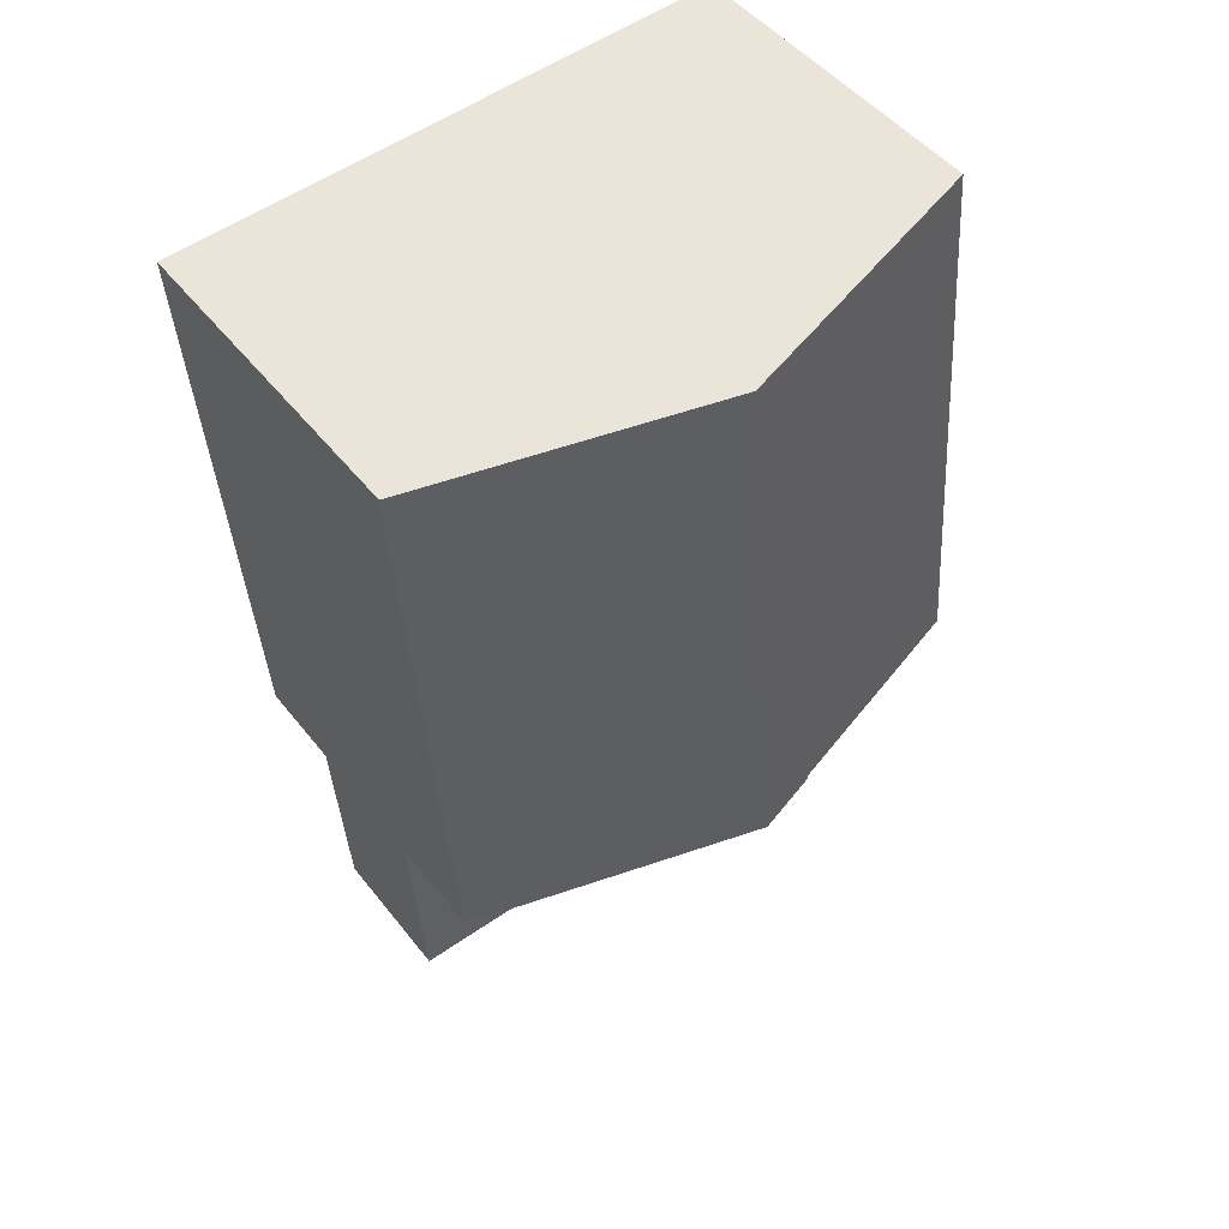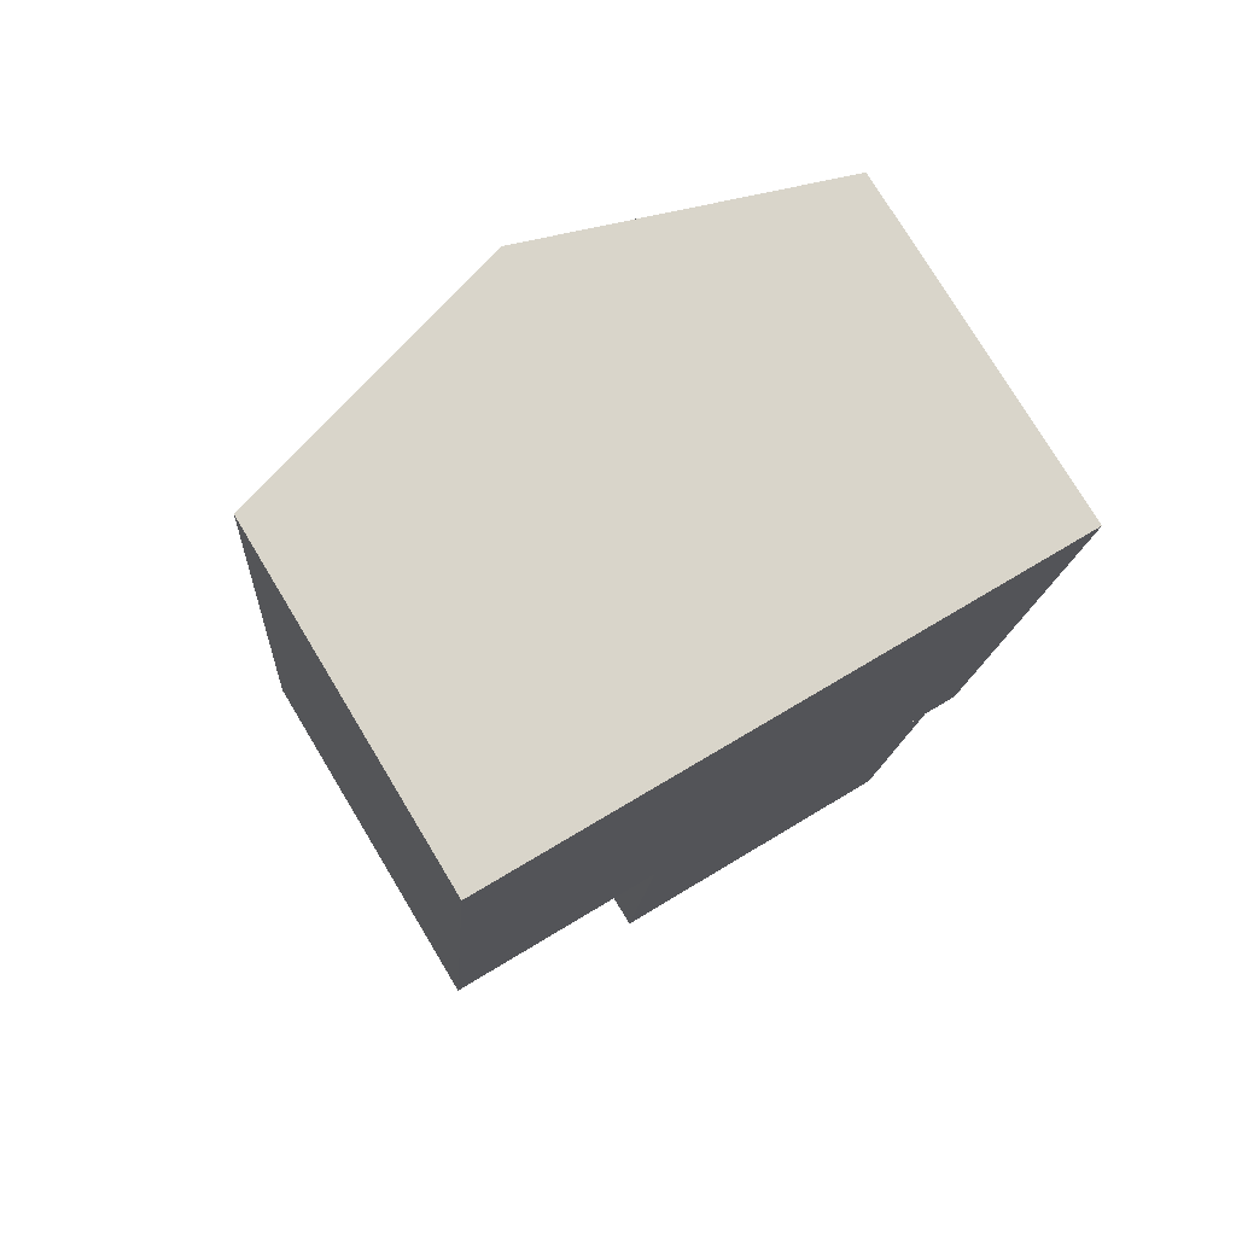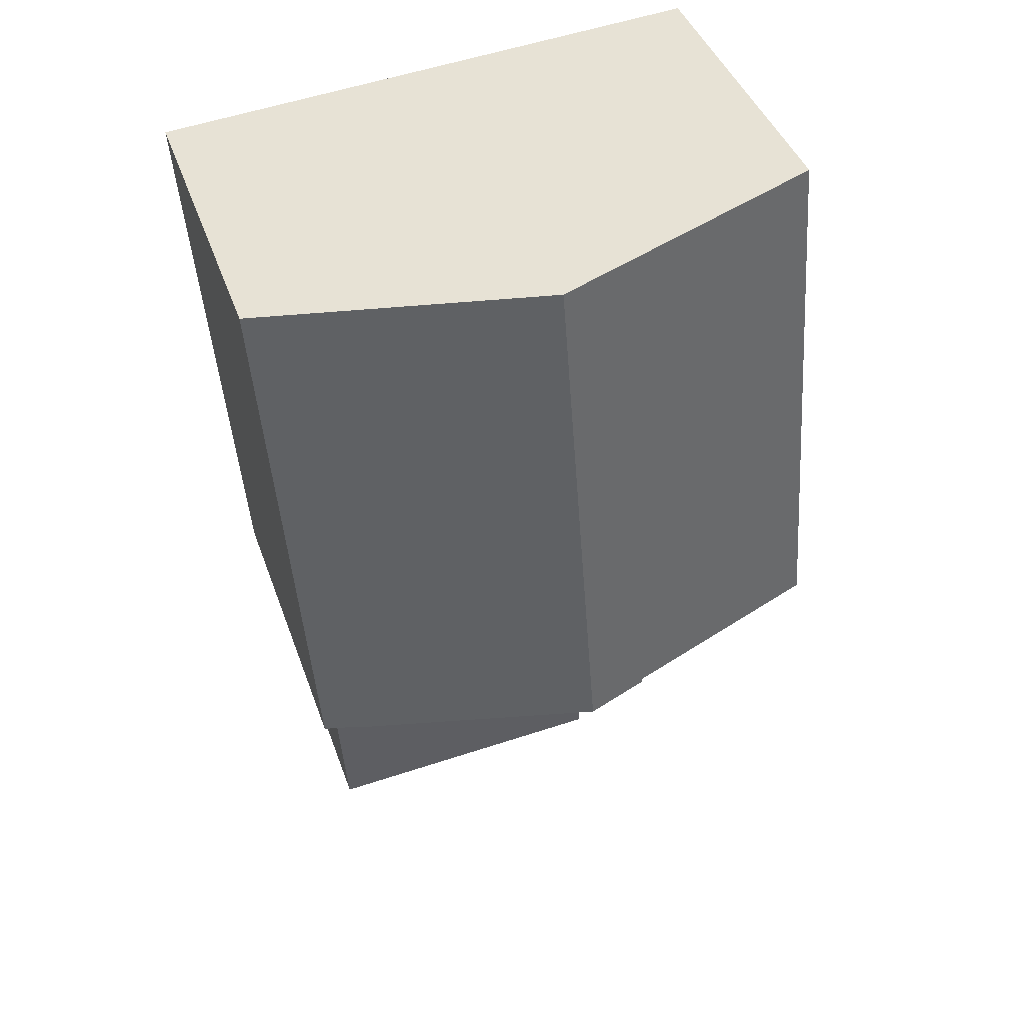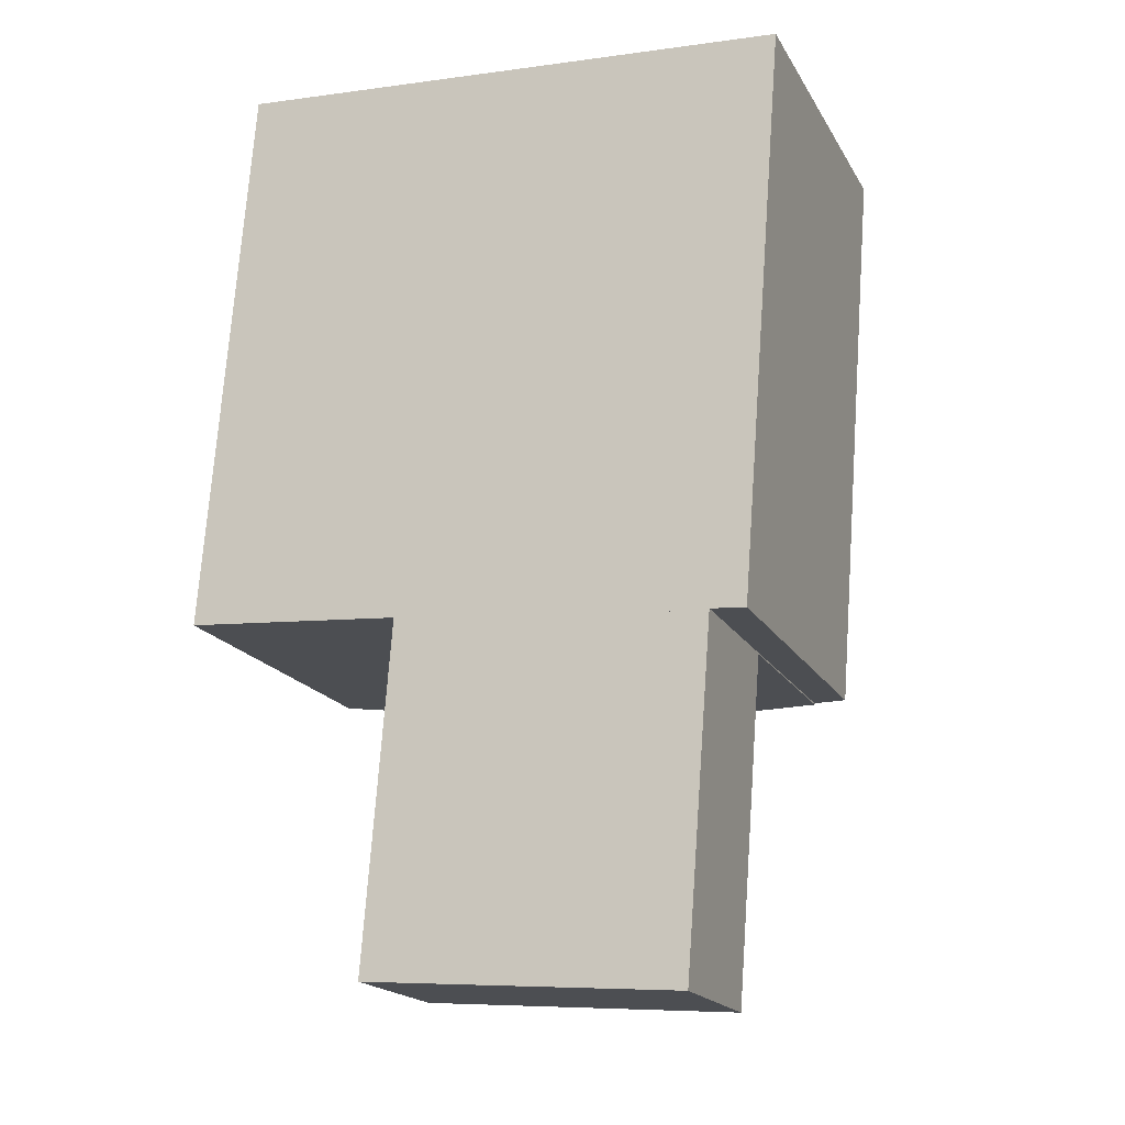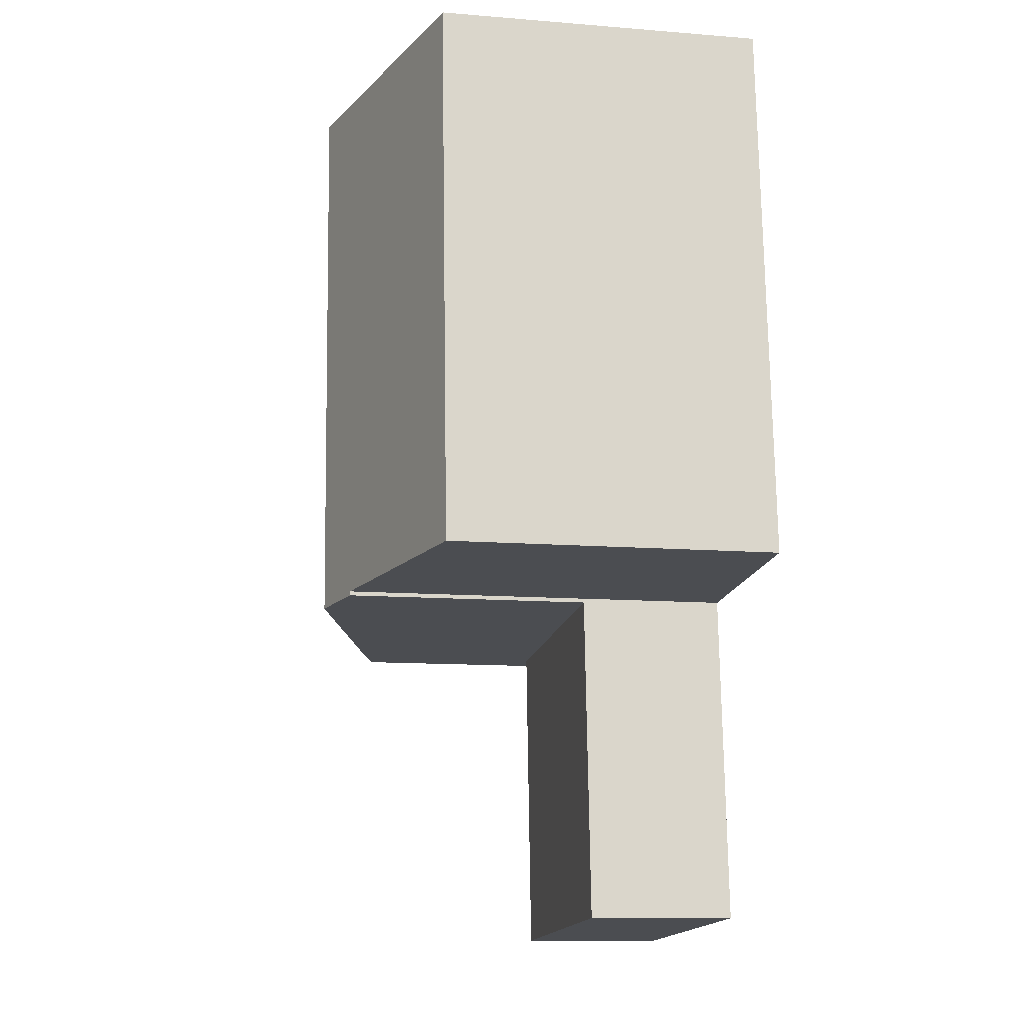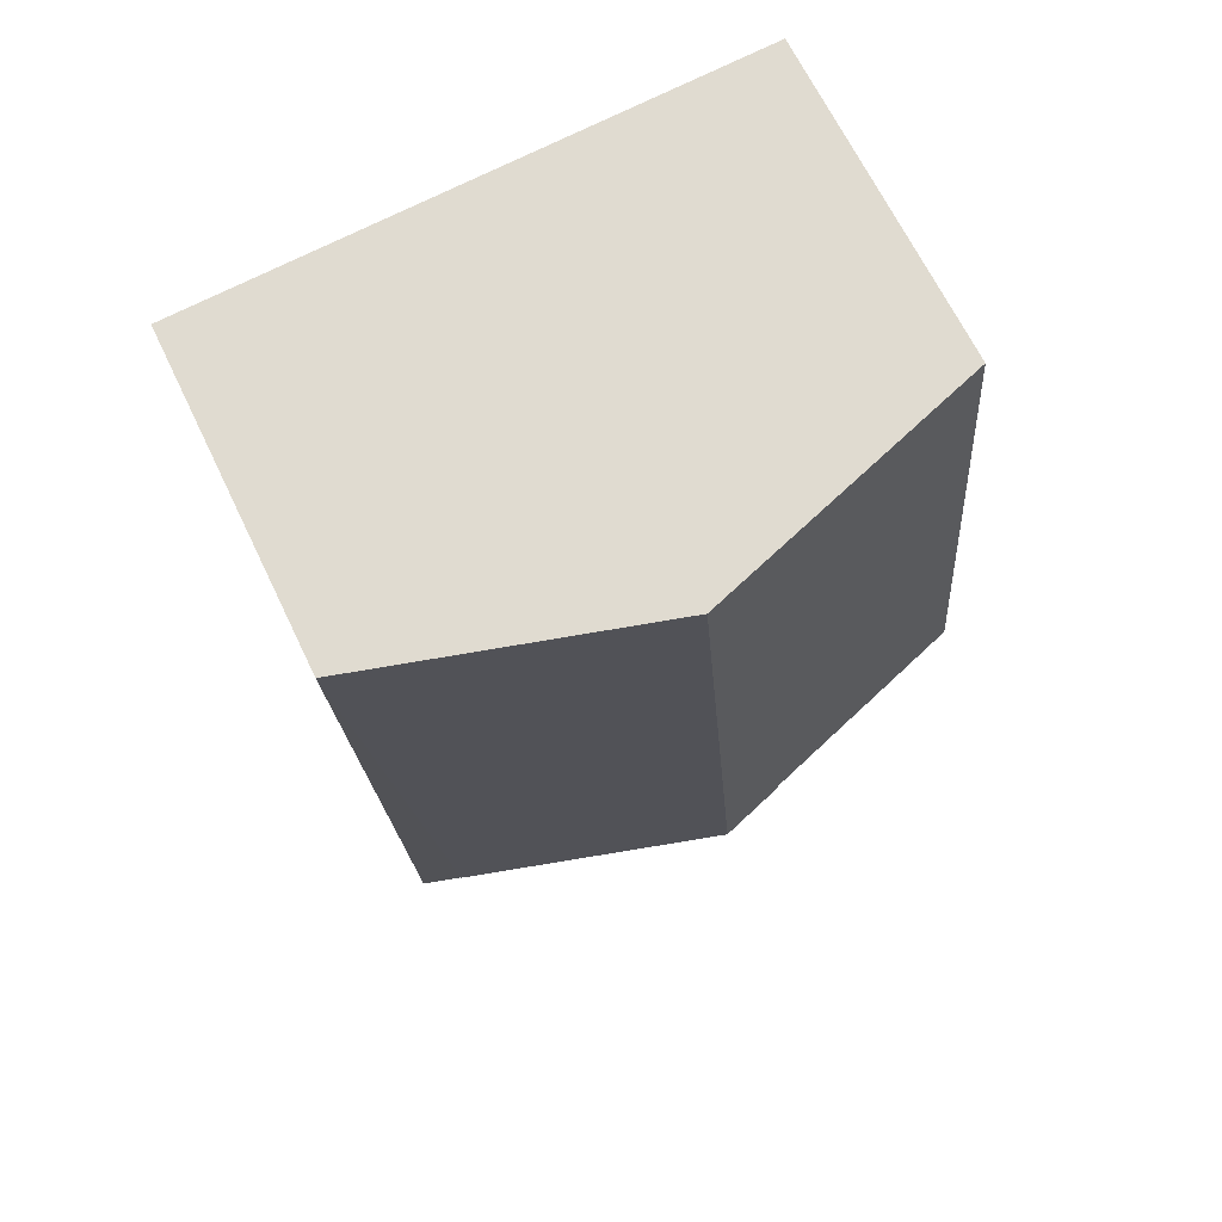
<metadata>
{"format":"obj","ext":"obj","renderer":"f3d","projection":"perspective","resolution":1024,"background":"white","views":[{"elev":47.6,"azim":144.1,"up":"+Z"},{"elev":77.3,"azim":-31.1,"up":"+Z"},{"elev":42.0,"azim":161.4,"up":"+Z"},{"elev":-18.7,"azim":21.6,"up":"+Z"},{"elev":-11.5,"azim":-101.1,"up":"+Z"},{"elev":66.3,"azim":154.4,"up":"+Z"}]}
</metadata>
<code>
v  10.95 3.501 -8.817
v  12.18 3.501 -2.922
v  11.72 3.501 -8.877
v  4.442 3.501 -8.311
v  12.32 3.501 -1.06
v  6.565 3.501 -0.612
v  5.051 3.501 -0.494
v  12.32 6.491e-17 -1.06
v  12.18 1.789e-16 -2.922
v  11.72 5.436e-16 -8.877
v  4.442 5.089e-16 -8.311
v  10.95 5.399e-16 -8.817
v  5.051 3.025e-17 -0.494
v  6.565 3.747e-17 -0.612
v  6.565 9.895 -0.612
v  12.33 8.106 -1.029
v  12.32 8.106 -1.06
v  14.18 7.853 12.23
v  13.14 7.853 -1.093
v  7.605 9.895 12.74
v  1.032 7.853 13.25
v  5.059 9.424 -0.394
v  0 7.853 4.809e-16
v  5.051 9.424 -0.494
v  1.032 -8.115e-16 13.25
v  7.605 -7.802e-16 12.74
v  14.18 -7.488e-16 12.23
v  13.14 6.693e-17 -1.093
v  12.33 6.301e-17 -1.029
v  5.059 2.413e-17 -0.394
v  0 0 0
g defaultobject
f 1 2 3
f 2 1 4
f 2 4 5
f 5 4 6
f 6 4 7
f 8 2 5
f 2 8 3
f 3 8 9
f 3 9 10
f 10 1 3
f 1 10 4
f 4 10 11
f 11 10 12
f 11 7 4
f 7 11 13
f 6 8 5
f 8 6 7
f 8 7 14
f 14 7 13
f 9 12 10
f 12 9 11
f 11 9 8
f 11 8 14
f 11 14 13
f 15 16 17
f 16 18 19
f 18 16 15
f 18 15 20
f 21 22 23
f 22 21 15
f 15 21 20
f 15 24 22
f 25 20 21
f 20 25 18
f 18 25 26
f 18 26 27
f 27 19 18
f 19 27 28
f 29 17 16
f 17 29 8
f 19 29 16
f 29 19 28
f 8 15 17
f 15 8 24
f 24 8 13
f 13 8 14
f 30 23 22
f 23 30 31
f 13 22 24
f 22 13 30
f 31 21 23
f 21 31 25
f 27 29 28
f 29 27 14
f 14 27 13
f 13 27 30
f 30 27 31
f 31 27 25
f 25 27 26
f 14 8 29

</code>
